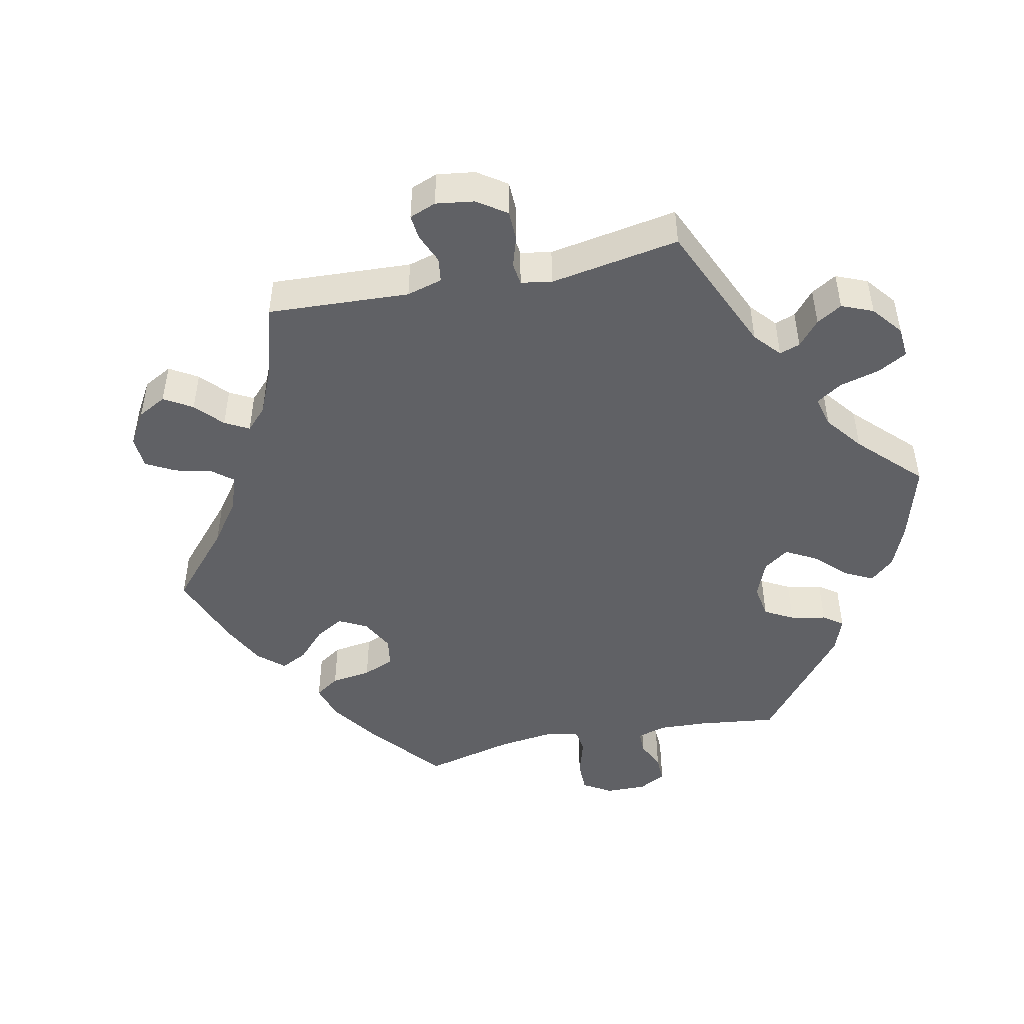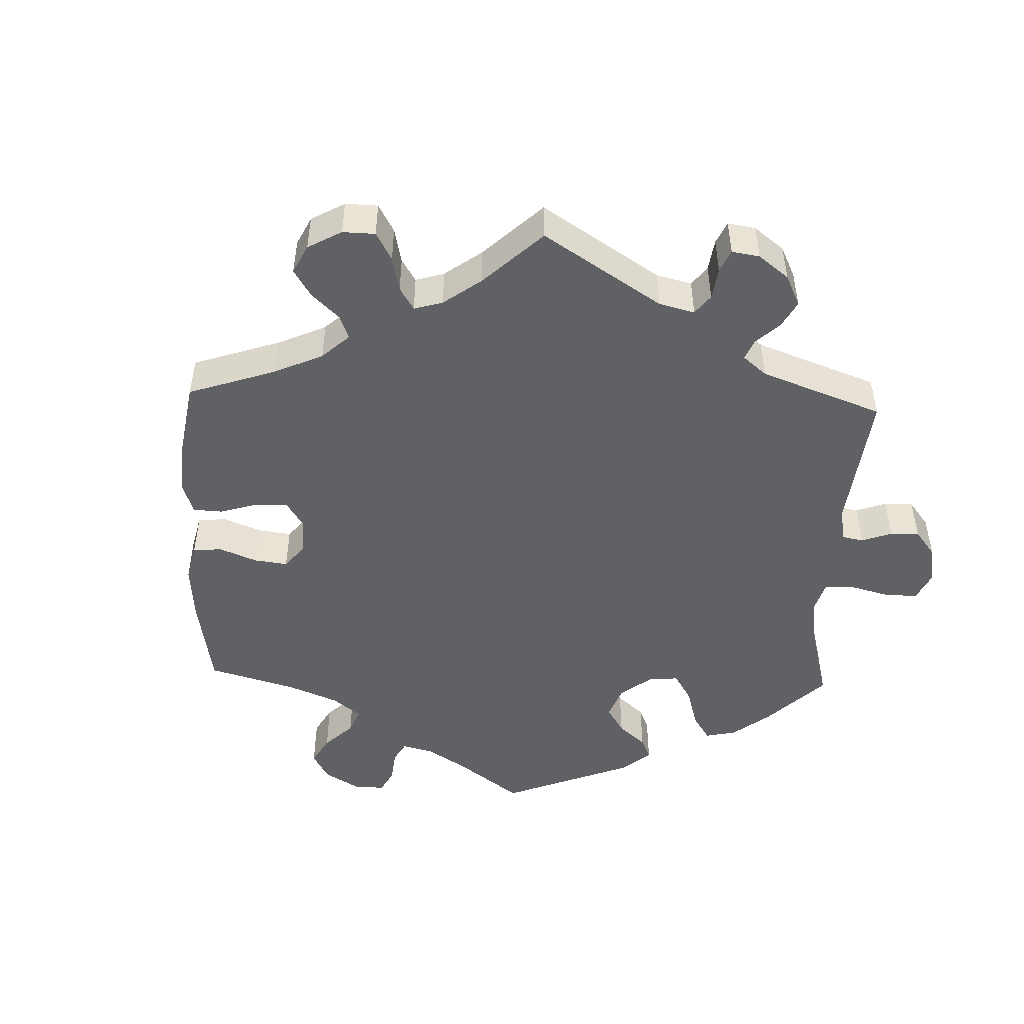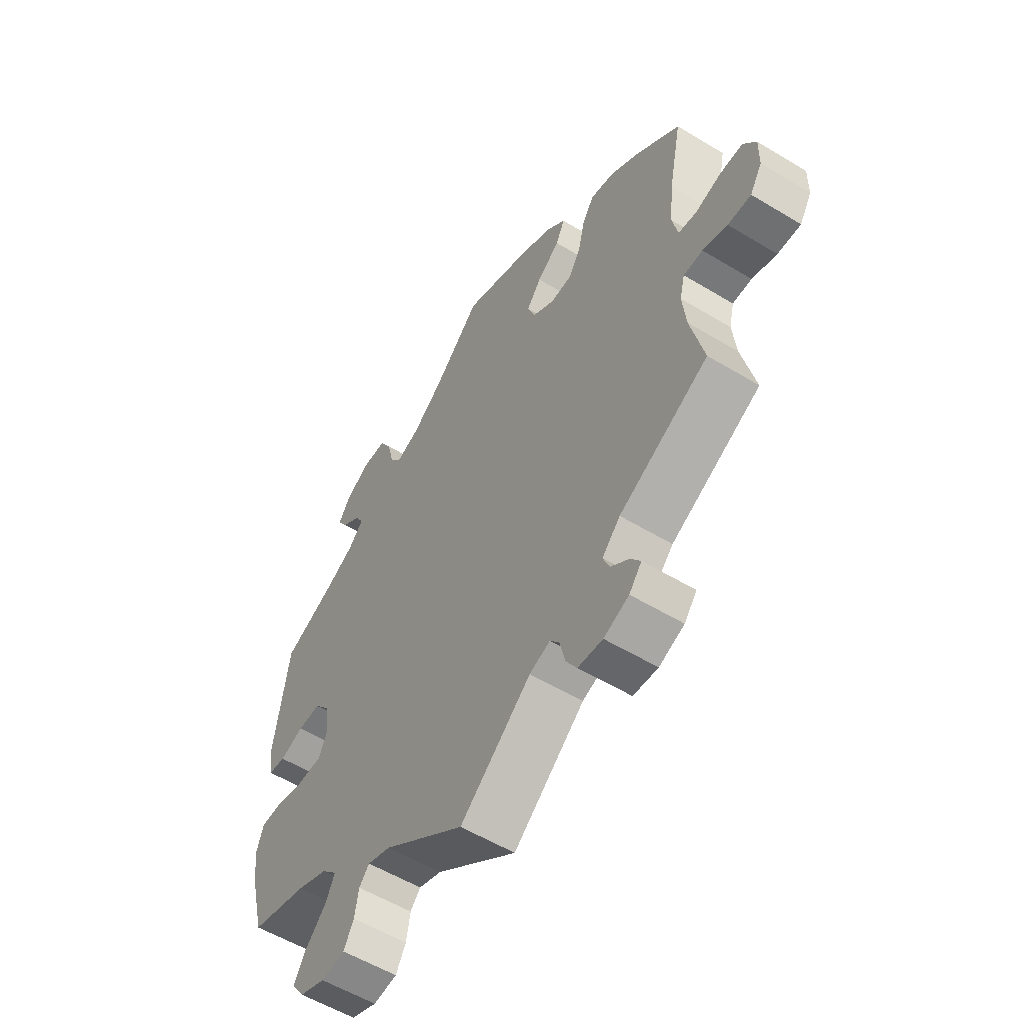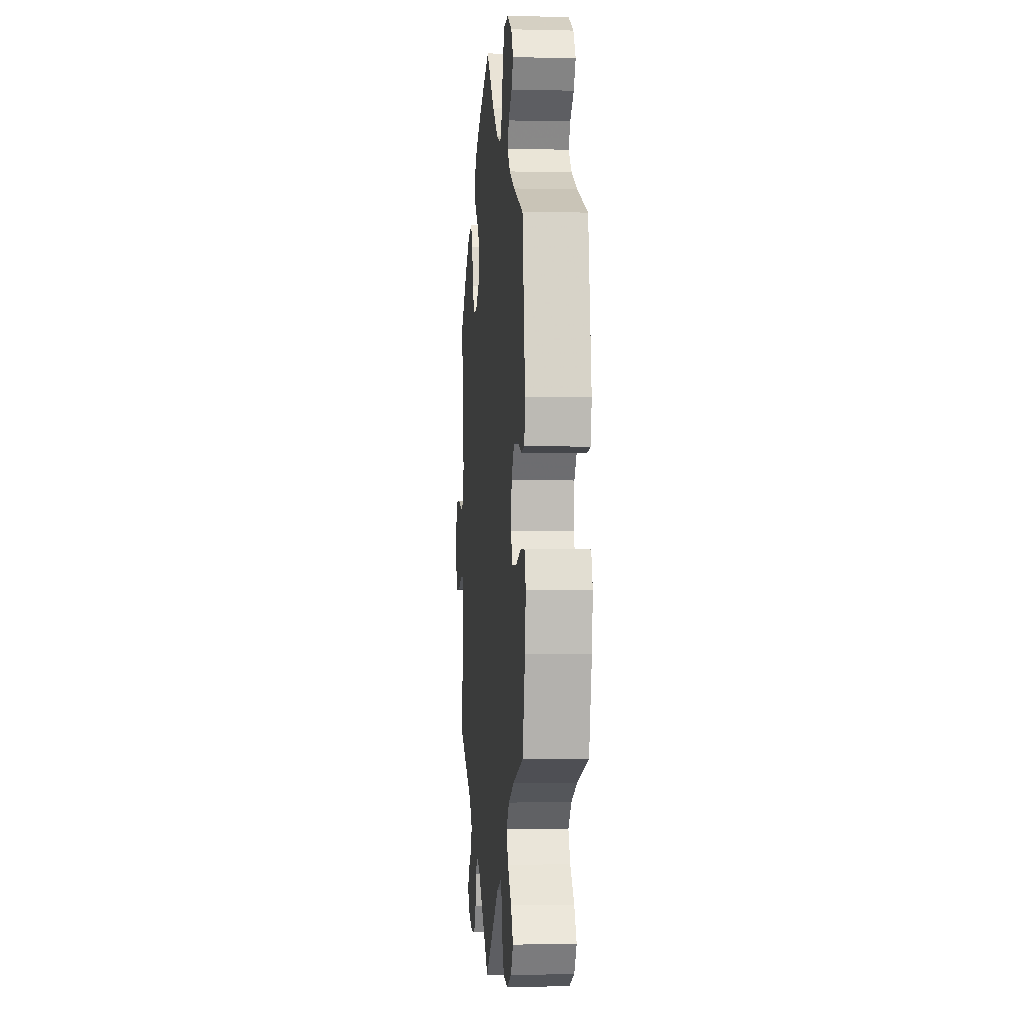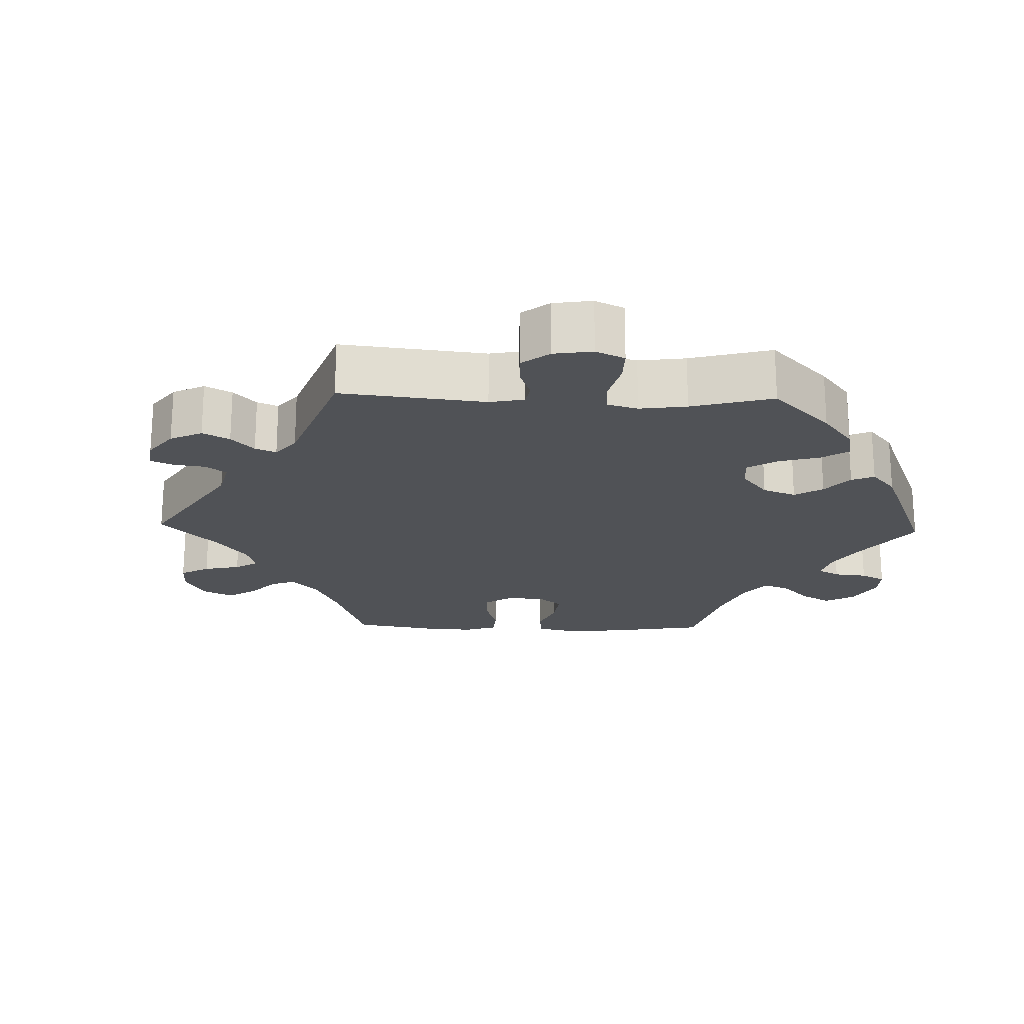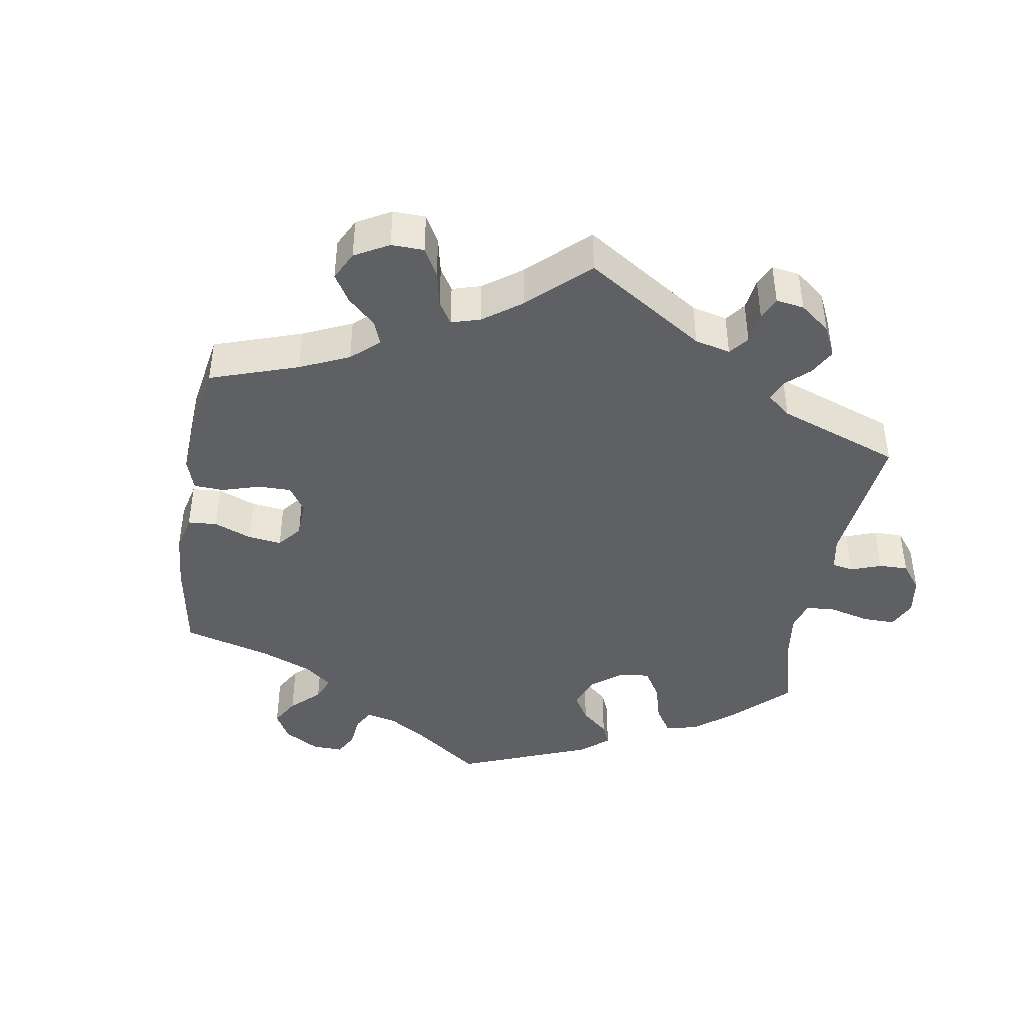
<metadata>
{"format":"obj","ext":"obj","renderer":"f3d","projection":"perspective","resolution":1024,"background":"white","views":[{"elev":-47.1,"azim":162.0,"up":"+Y"},{"elev":-48.5,"azim":117.9,"up":"+Y"},{"elev":-56.0,"azim":57.6,"up":"+Z"},{"elev":-3.1,"azim":-94.8,"up":"+Z"},{"elev":-20.6,"azim":-151.7,"up":"+Y"},{"elev":-42.6,"azim":110.7,"up":"+Y"}]}
</metadata>
<code>
v 0.126 0.07 0.53
v 0.199 0.07 0.495
v 0.238 0.07 0.458
v 0.22 0.07 0.421
v 0.175 0.07 0.386
v 0.146 0.07 0.348
v 0.161 0.07 0.308
v 0.205 0.07 0.28
v 0.249 0.07 0.282
v 0.272 0.07 0.322
v 0.285 0.07 0.377
v 0.308 0.07 0.412
v 0.355 0.07 0.402
v 0.412 0.07 0.364
v 0.501 0.07 0.29
v 0.475 0.07 0.162
v 0.467 0.07 0.086
v 0.478 0.07 0.035
v 0.514 0.07 0.029
v 0.565 0.07 0.044
v 0.611 0.07 0.045
v 0.636 0.07 0.007
v 0.635 0.07 -0.048
v 0.611 0.07 -0.087
v 0.565 0.07 -0.086
v 0.516 0.07 -0.07
v 0.478 0.07 -0.071
v 0.468 0.07 -0.112
v 0.475 0.07 -0.178
v 0.501 0.07 -0.289
v 0.324 0.07 -0.379
v 0.288 0.07 -0.416
v 0.301 0.07 -0.448
v 0.337 0.07 -0.476
v 0.357 0.07 -0.504
v 0.332 0.07 -0.535
v 0.282 0.07 -0.555
v 0.233 0.07 -0.551
v 0.211 0.07 -0.515
v 0.201 0.07 -0.471
v 0.182 0.07 -0.446
v 0.141 0.07 -0.461
v 0 0.07 -0.578
v -0.162 0.07 -0.458
v -0.208 0.07 -0.442
v -0.228 0.07 -0.465
v -0.236 0.07 -0.51
v -0.256 0.07 -0.546
v -0.303 0.07 -0.552
v -0.354 0.07 -0.532
v -0.379 0.07 -0.496
v -0.355 0.07 -0.456
v -0.314 0.07 -0.415
v -0.295 0.07 -0.377
v -0.326 0.07 -0.345
v -0.387 0.07 -0.32
v -0.5 0.07 -0.289
v -0.528 0.07 -0.179
v -0.537 0.07 -0.113
v -0.523 0.07 -0.07
v -0.478 0.07 -0.068
v -0.421 0.07 -0.083
v -0.372 0.07 -0.082
v -0.354 0.07 -0.043
v -0.362 0.07 0.013
v -0.393 0.07 0.051
v -0.439 0.07 0.05
v -0.487 0.07 0.034
v -0.521 0.07 0.038
v -0.53 0.07 0.089
v -0.5 0.07 0.289
v -0.396 0.07 0.333
v -0.338 0.07 0.363
v -0.307 0.07 0.395
v -0.324 0.07 0.424
v -0.361 0.07 0.451
v -0.381 0.07 0.483
v -0.358 0.07 0.52
v -0.308 0.07 0.548
v -0.261 0.07 0.547
v -0.238 0.07 0.507
v -0.225 0.07 0.453
v -0.202 0.07 0.423
v -0.155 0.07 0.441
v -0.094 0.07 0.488
v -0.001 0.07 0.578
v 0.126 0 0.53
v 0.199 0 0.495
v 0.238 0 0.458
v 0.22 0 0.421
v 0.175 0 0.386
v 0.146 0 0.348
v 0.161 0 0.308
v 0.205 0 0.28
v 0.249 0 0.282
v 0.272 0 0.322
v 0.285 0 0.377
v 0.308 0 0.412
v 0.355 0 0.402
v 0.412 0 0.364
v 0.501 0 0.29
v 0.475 0 0.162
v 0.467 0 0.086
v 0.478 0 0.035
v 0.514 0 0.029
v 0.565 0 0.044
v 0.611 0 0.045
v 0.636 0 0.007
v 0.635 0 -0.048
v 0.611 0 -0.087
v 0.565 0 -0.086
v 0.516 0 -0.07
v 0.478 0 -0.071
v 0.468 0 -0.112
v 0.475 0 -0.178
v 0.501 0 -0.289
v 0.324 0 -0.379
v 0.288 0 -0.416
v 0.301 0 -0.448
v 0.337 0 -0.476
v 0.357 0 -0.504
v 0.332 0 -0.535
v 0.282 0 -0.555
v 0.233 0 -0.551
v 0.211 0 -0.515
v 0.201 0 -0.471
v 0.182 0 -0.446
v 0.141 0 -0.461
v 0 0 -0.578
v -0.162 0 -0.458
v -0.208 0 -0.442
v -0.228 0 -0.465
v -0.236 0 -0.51
v -0.256 0 -0.546
v -0.303 0 -0.552
v -0.354 0 -0.532
v -0.379 0 -0.496
v -0.355 0 -0.456
v -0.314 0 -0.415
v -0.295 0 -0.377
v -0.326 0 -0.345
v -0.387 0 -0.32
v -0.5 0 -0.289
v -0.528 0 -0.179
v -0.537 0 -0.113
v -0.523 0 -0.07
v -0.478 0 -0.068
v -0.421 0 -0.083
v -0.372 0 -0.082
v -0.354 0 -0.043
v -0.362 0 0.013
v -0.393 0 0.051
v -0.439 0 0.05
v -0.487 0 0.034
v -0.521 0 0.038
v -0.53 0 0.089
v -0.5 0 0.289
v -0.396 0 0.333
v -0.338 0 0.363
v -0.307 0 0.395
v -0.324 0 0.424
v -0.361 0 0.451
v -0.381 0 0.483
v -0.358 0 0.52
v -0.308 0 0.548
v -0.261 0 0.547
v -0.238 0 0.507
v -0.225 0 0.453
v -0.202 0 0.423
v -0.155 0 0.441
v -0.094 0 0.488
v -0.001 0 0.578
f 85 86 1 2
f 84 85 2 3
f 83 84 3 4
f 79 80 81 82
f 79 82 83
f 78 79 83
f 75 76 77 78
f 74 75 78 83
f 73 74 83 4
f 69 70 71 72
f 67 68 69 72
f 66 67 72 73
f 65 66 73 4
f 59 60 61 62
f 59 62 63
f 56 57 58 59
f 55 56 59 63
f 54 55 63 64
f 50 51 52 53
f 50 53 54
f 49 50 54
f 46 47 48 49
f 46 49 54
f 45 46 54 64
f 42 43 44
f 41 42 44 45
f 37 38 39 40
f 37 40 41
f 36 37 41
f 33 34 35 36
f 32 33 36 41
f 31 32 41 45
f 29 30 31 45
f 23 24 25 26
f 23 26 27
f 22 23 27
f 19 20 21 22
f 18 19 22 27
f 17 18 27 28
f 13 14 15 16
f 13 16 17
f 10 11 12 13
f 9 10 13 17
f 8 9 17 28
f 65 4 5
f 65 5 6
f 64 65 6 7
f 28 29 45 64
f 7 8 28 64
f 88 87 172 171
f 89 88 171 170
f 90 89 170 169
f 168 167 166 165
f 169 168 165
f 169 165 164
f 164 163 162 161
f 169 164 161 160
f 90 169 160 159
f 158 157 156 155
f 158 155 154 153
f 159 158 153 152
f 90 159 152 151
f 148 147 146 145
f 149 148 145
f 145 144 143 142
f 149 145 142 141
f 150 149 141 140
f 139 138 137 136
f 140 139 136
f 140 136 135
f 135 134 133 132
f 140 135 132
f 150 140 132 131
f 130 129 128
f 131 130 128 127
f 126 125 124 123
f 127 126 123
f 127 123 122
f 122 121 120 119
f 127 122 119 118
f 131 127 118 117
f 131 117 116 115
f 112 111 110 109
f 113 112 109
f 113 109 108
f 108 107 106 105
f 113 108 105 104
f 114 113 104 103
f 102 101 100 99
f 103 102 99
f 99 98 97 96
f 103 99 96 95
f 114 103 95 94
f 91 90 151
f 92 91 151
f 93 92 151 150
f 150 131 115 114
f 150 114 94 93
f 1 87 88 2
f 2 88 89 3
f 3 89 90 4
f 4 90 91 5
f 5 91 92 6
f 6 92 93 7
f 7 93 94 8
f 8 94 95 9
f 9 95 96 10
f 10 96 97 11
f 11 97 98 12
f 12 98 99 13
f 13 99 100 14
f 14 100 101 15
f 15 101 102 16
f 16 102 103 17
f 17 103 104 18
f 18 104 105 19
f 19 105 106 20
f 20 106 107 21
f 21 107 108 22
f 22 108 109 23
f 23 109 110 24
f 24 110 111 25
f 25 111 112 26
f 26 112 113 27
f 27 113 114 28
f 28 114 115 29
f 29 115 116 30
f 30 116 117 31
f 31 117 118 32
f 32 118 119 33
f 33 119 120 34
f 34 120 121 35
f 35 121 122 36
f 36 122 123 37
f 37 123 124 38
f 38 124 125 39
f 39 125 126 40
f 40 126 127 41
f 41 127 128 42
f 42 128 129 43
f 43 129 130 44
f 44 130 131 45
f 45 131 132 46
f 46 132 133 47
f 47 133 134 48
f 48 134 135 49
f 49 135 136 50
f 50 136 137 51
f 51 137 138 52
f 52 138 139 53
f 53 139 140 54
f 54 140 141 55
f 55 141 142 56
f 56 142 143 57
f 57 143 144 58
f 58 144 145 59
f 59 145 146 60
f 60 146 147 61
f 61 147 148 62
f 62 148 149 63
f 63 149 150 64
f 64 150 151 65
f 65 151 152 66
f 66 152 153 67
f 67 153 154 68
f 68 154 155 69
f 69 155 156 70
f 70 156 157 71
f 71 157 158 72
f 72 158 159 73
f 73 159 160 74
f 74 160 161 75
f 75 161 162 76
f 76 162 163 77
f 77 163 164 78
f 78 164 165 79
f 79 165 166 80
f 80 166 167 81
f 81 167 168 82
f 82 168 169 83
f 83 169 170 84
f 84 170 171 85
f 85 171 172 86
f 86 172 87 1

</code>
